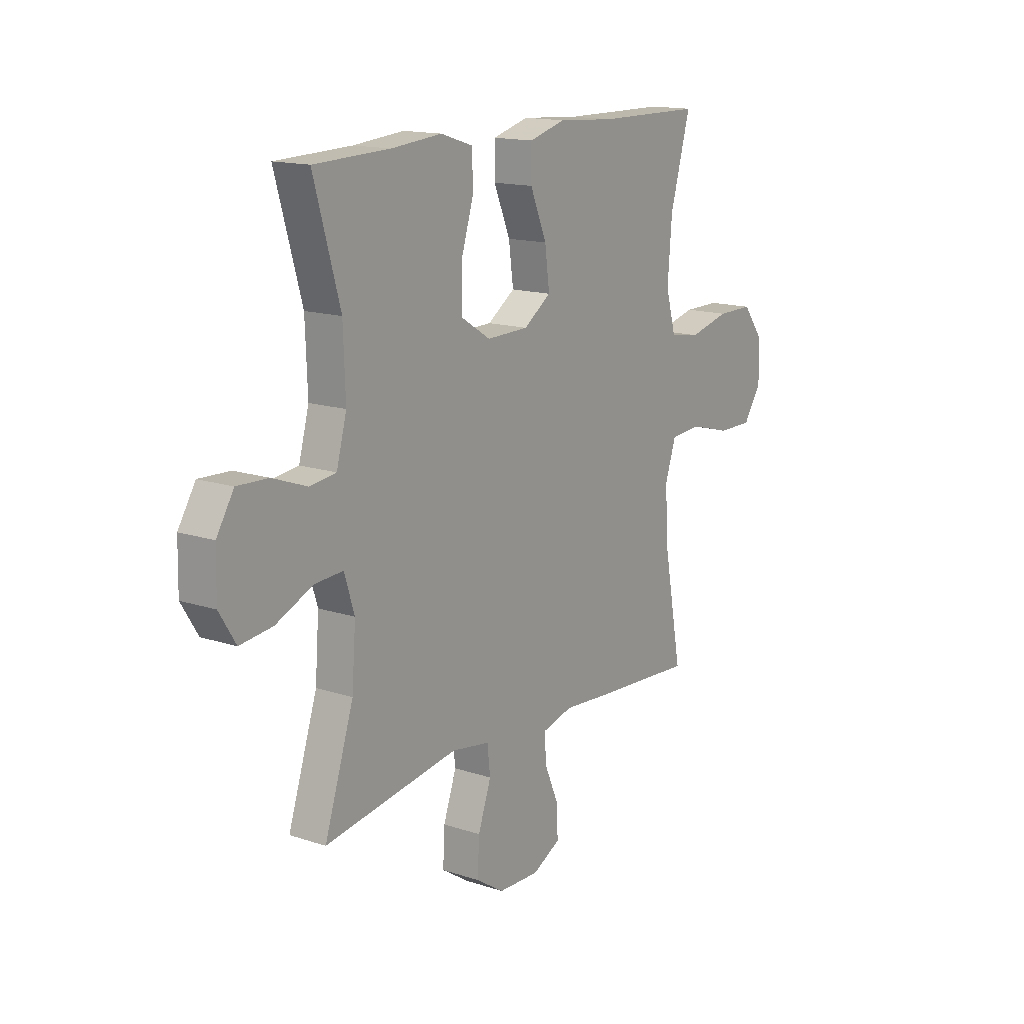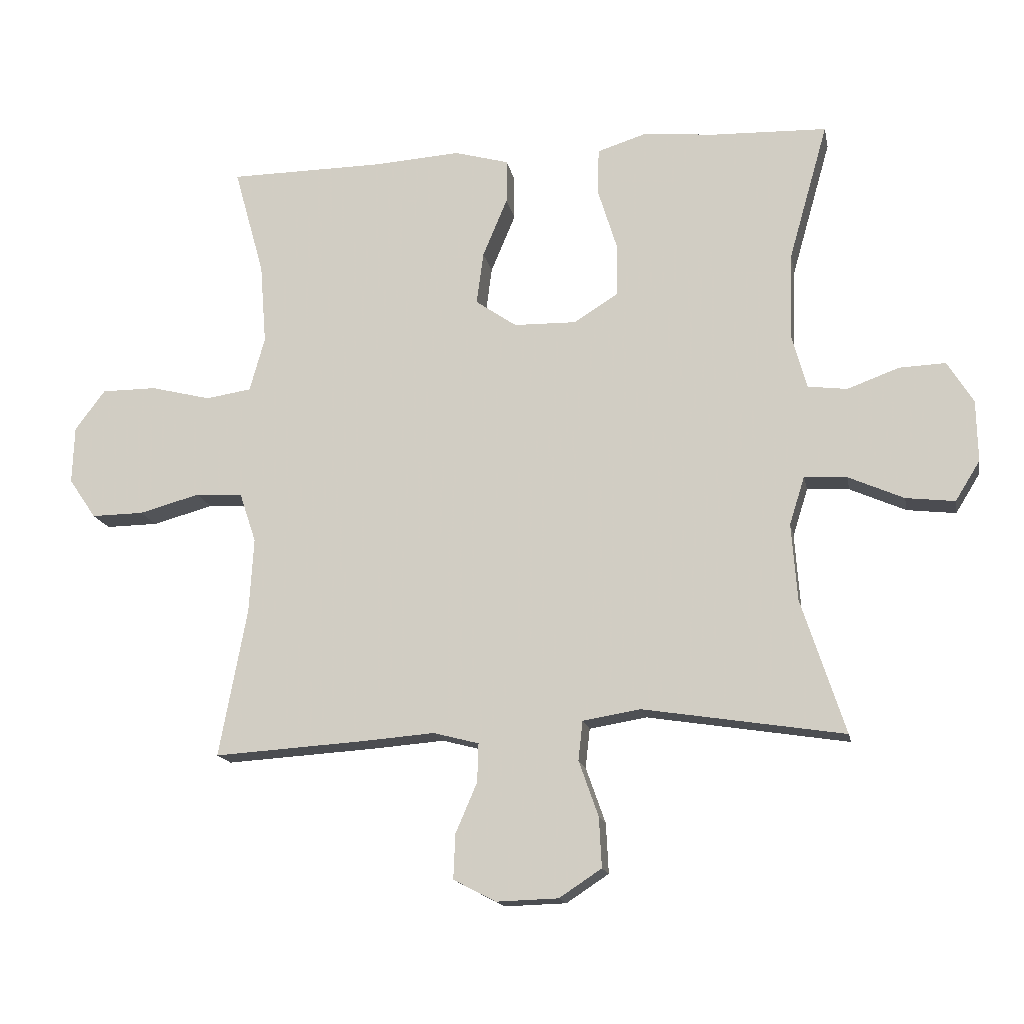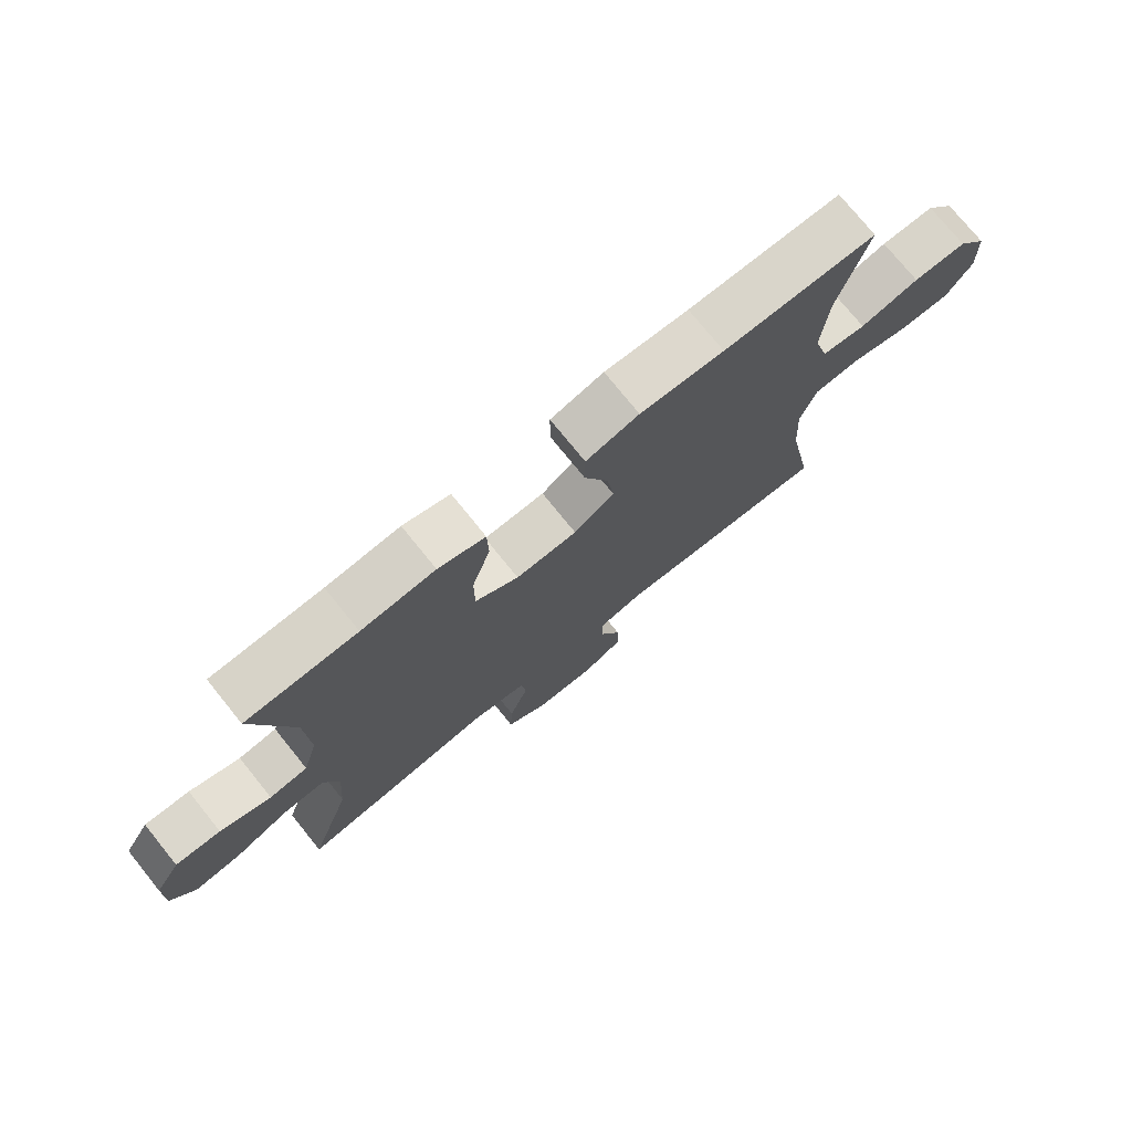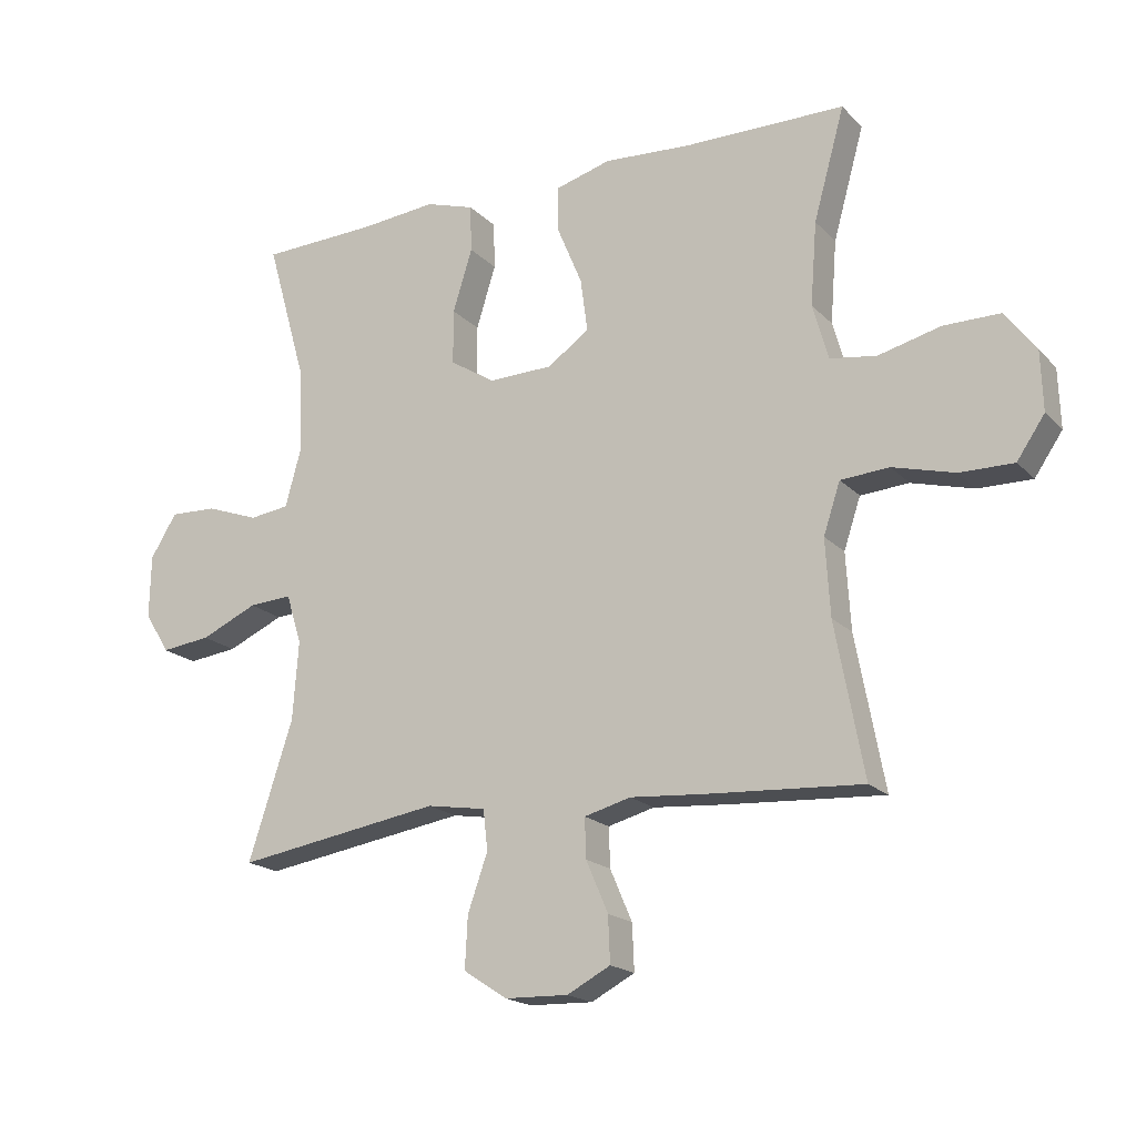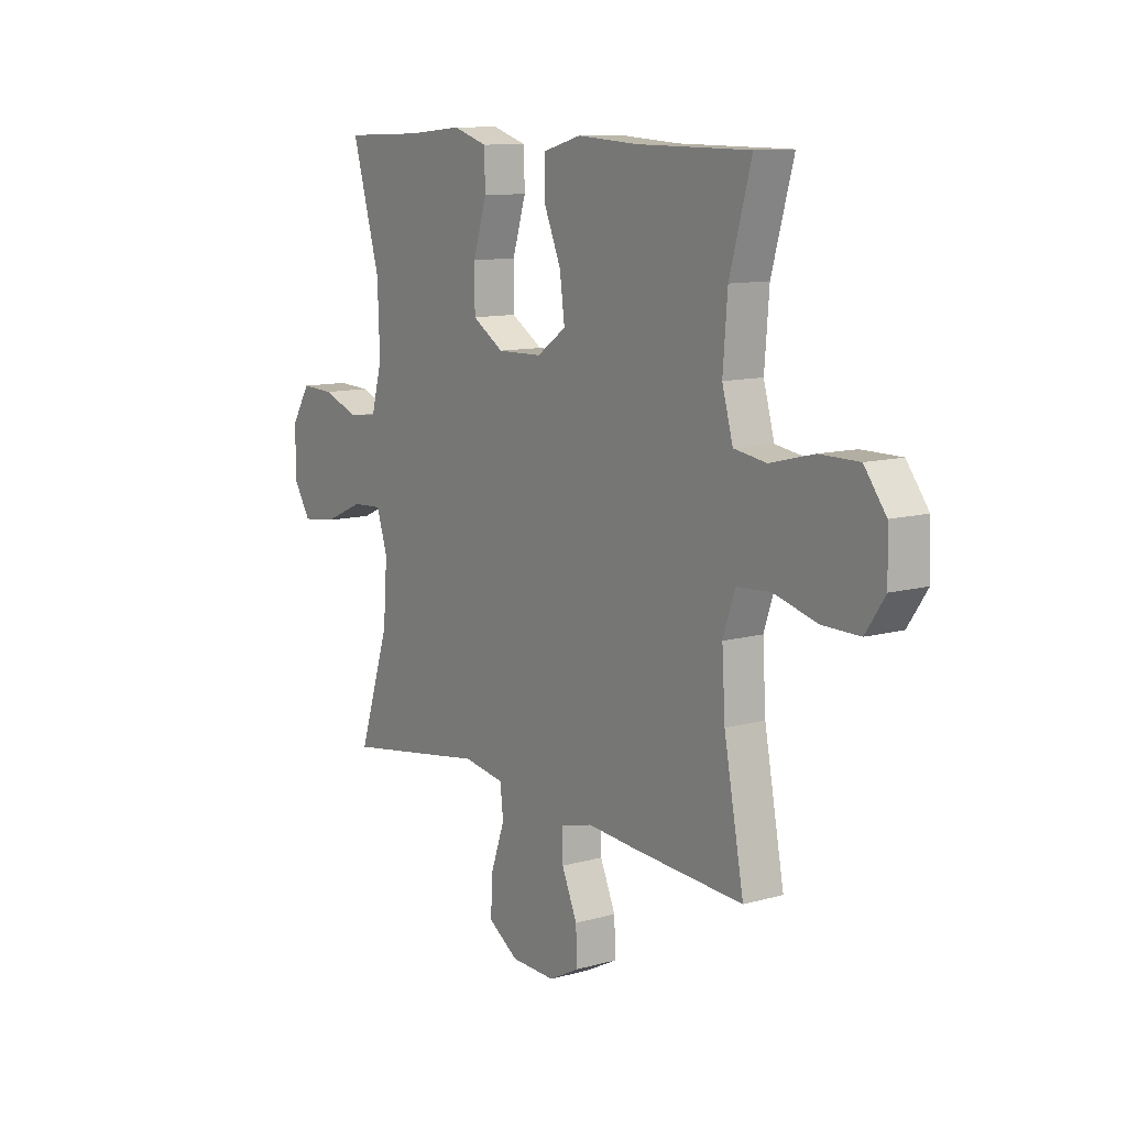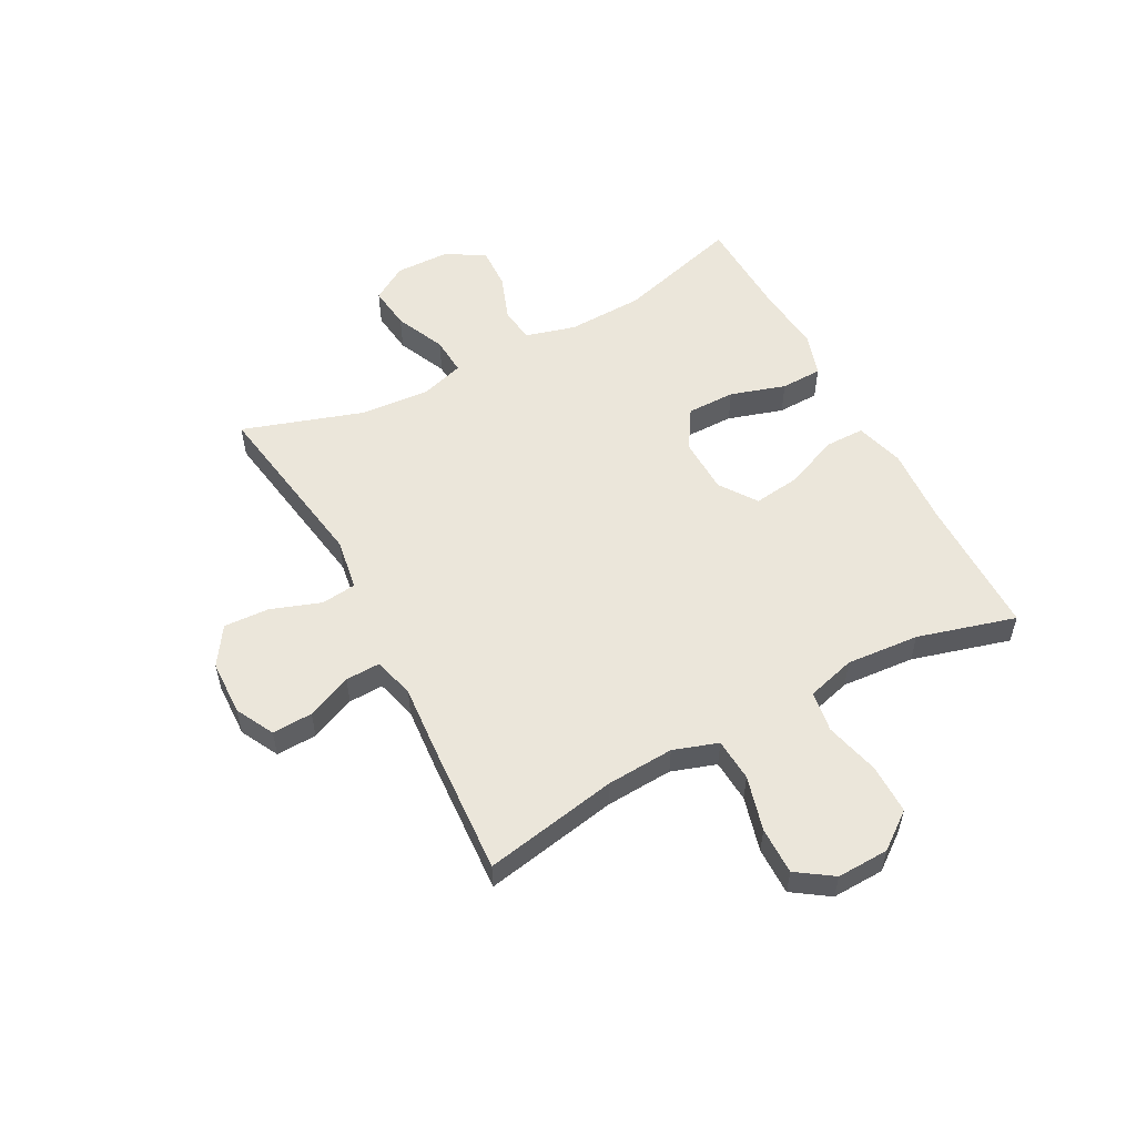
<metadata>
{"format":"obj","ext":"obj","renderer":"f3d","projection":"perspective","resolution":1024,"background":"white","views":[{"elev":15.1,"azim":125.1,"up":"+Z"},{"elev":-15.7,"azim":11.0,"up":"+Z"},{"elev":75.1,"azim":141.1,"up":"+Z"},{"elev":-18.6,"azim":-150.6,"up":"+Z"},{"elev":10.8,"azim":-124.8,"up":"+Z"},{"elev":54.7,"azim":-118.1,"up":"+Y"}]}
</metadata>
<code>
v 0.5 0.07 0.5
v 0.438 0.07 0.282
v 0.433 0.07 0.147
v 0.457 0.07 0.059
v 0.519 0.07 0.051
v 0.601 0.07 0.081
v 0.674 0.07 0.084
v 0.715 0.07 0.018
v 0.717 0.07 -0.079
v 0.678 0.07 -0.142
v 0.601 0.07 -0.133
v 0.513 0.07 -0.094
v 0.446 0.07 -0.09
v 0.422 0.07 -0.166
v 0.431 0.07 -0.288
v 0.5 0.07 -0.5
v 0.182 0.07 -0.45
v 0.091 0.07 -0.465
v 0.084 0.07 -0.527
v 0.115 0.07 -0.615
v 0.119 0.07 -0.694
v 0.052 0.07 -0.738
v -0.046 0.07 -0.741
v -0.113 0.07 -0.706
v -0.11 0.07 -0.635
v -0.076 0.07 -0.556
v -0.074 0.07 -0.495
v -0.146 0.07 -0.476
v -0.26 0.07 -0.485
v -0.5 0.07 -0.5
v -0.456 0.07 -0.265
v -0.449 0.07 -0.147
v -0.475 0.07 -0.069
v -0.55 0.07 -0.064
v -0.646 0.07 -0.09
v -0.729 0.07 -0.091
v -0.772 0.07 -0.028
v -0.769 0.07 0.063
v -0.721 0.07 0.127
v -0.634 0.07 0.127
v -0.538 0.07 0.103
v -0.466 0.07 0.114
v -0.442 0.07 0.2
v -0.452 0.07 0.328
v -0.5 0.07 0.5
v -0.252 0.07 0.502
v -0.116 0.07 0.511
v -0.03 0.07 0.487
v -0.03 0.07 0.417
v -0.069 0.07 0.324
v -0.08 0.07 0.241
v -0.015 0.07 0.196
v 0.084 0.07 0.194
v 0.154 0.07 0.238
v 0.154 0.07 0.323
v 0.124 0.07 0.42
v 0.126 0.07 0.493
v 0.202 0.07 0.517
v 0.321 0.07 0.506
v 0.5 0 0.5
v 0.438 0 0.282
v 0.433 0 0.147
v 0.457 0 0.059
v 0.519 0 0.051
v 0.601 0 0.081
v 0.674 0 0.084
v 0.715 0 0.018
v 0.717 0 -0.079
v 0.678 0 -0.142
v 0.601 0 -0.133
v 0.513 0 -0.094
v 0.446 0 -0.09
v 0.422 0 -0.166
v 0.431 0 -0.288
v 0.5 0 -0.5
v 0.182 0 -0.45
v 0.091 0 -0.465
v 0.084 0 -0.527
v 0.115 0 -0.615
v 0.119 0 -0.694
v 0.052 0 -0.738
v -0.046 0 -0.741
v -0.113 0 -0.706
v -0.11 0 -0.635
v -0.076 0 -0.556
v -0.074 0 -0.495
v -0.146 0 -0.476
v -0.26 0 -0.485
v -0.5 0 -0.5
v -0.456 0 -0.265
v -0.449 0 -0.147
v -0.475 0 -0.069
v -0.55 0 -0.064
v -0.646 0 -0.09
v -0.729 0 -0.091
v -0.772 0 -0.028
v -0.769 0 0.063
v -0.721 0 0.127
v -0.634 0 0.127
v -0.538 0 0.103
v -0.466 0 0.114
v -0.442 0 0.2
v -0.452 0 0.328
v -0.5 0 0.5
v -0.252 0 0.502
v -0.116 0 0.511
v -0.03 0 0.487
v -0.03 0 0.417
v -0.069 0 0.324
v -0.08 0 0.241
v -0.015 0 0.196
v 0.084 0 0.194
v 0.154 0 0.238
v 0.154 0 0.323
v 0.124 0 0.42
v 0.126 0 0.493
v 0.202 0 0.517
v 0.321 0 0.506
f 57 58 59
f 56 57 59
f 55 56 59
f 59 1 2
f 55 59 2
f 54 55 2
f 53 54 2 3
f 52 53 3 4
f 48 49 50
f 47 48 50
f 46 47 50
f 46 50 51
f 45 46 51
f 44 45 51
f 43 44 51 52
f 39 40 41
f 38 39 41
f 37 38 41
f 36 37 41
f 35 36 41
f 34 35 41
f 33 34 41 42
f 43 52 4
f 42 43 4
f 33 42 4
f 32 33 4
f 28 29 30 31
f 24 25 26
f 23 24 26
f 22 23 26
f 21 22 26
f 20 21 26
f 19 20 26
f 18 19 26 27
f 15 16 17
f 14 15 17 18
f 31 32 4
f 28 31 4
f 27 28 4
f 18 27 4
f 14 18 4
f 13 14 4
f 10 11 12
f 9 10 12
f 8 9 12
f 7 8 12
f 6 7 12
f 5 6 12
f 4 5 12 13
f 118 117 116
f 118 116 115
f 118 115 114
f 61 60 118
f 61 118 114
f 61 114 113
f 62 61 113 112
f 63 62 112 111
f 109 108 107
f 109 107 106
f 109 106 105
f 110 109 105
f 110 105 104
f 110 104 103
f 111 110 103 102
f 100 99 98
f 100 98 97
f 100 97 96
f 100 96 95
f 100 95 94
f 100 94 93
f 101 100 93 92
f 63 111 102
f 63 102 101
f 63 101 92
f 63 92 91
f 90 89 88 87
f 85 84 83
f 85 83 82
f 85 82 81
f 85 81 80
f 85 80 79
f 85 79 78
f 86 85 78 77
f 76 75 74
f 77 76 74 73
f 63 91 90
f 63 90 87
f 63 87 86
f 63 86 77
f 63 77 73
f 63 73 72
f 71 70 69
f 71 69 68
f 71 68 67
f 71 67 66
f 71 66 65
f 71 65 64
f 72 71 64 63
f 1 60 61 2
f 2 61 62 3
f 3 62 63 4
f 4 63 64 5
f 5 64 65 6
f 6 65 66 7
f 7 66 67 8
f 8 67 68 9
f 9 68 69 10
f 10 69 70 11
f 11 70 71 12
f 12 71 72 13
f 13 72 73 14
f 14 73 74 15
f 15 74 75 16
f 16 75 76 17
f 17 76 77 18
f 18 77 78 19
f 19 78 79 20
f 20 79 80 21
f 21 80 81 22
f 22 81 82 23
f 23 82 83 24
f 24 83 84 25
f 25 84 85 26
f 26 85 86 27
f 27 86 87 28
f 28 87 88 29
f 29 88 89 30
f 30 89 90 31
f 31 90 91 32
f 32 91 92 33
f 33 92 93 34
f 34 93 94 35
f 35 94 95 36
f 36 95 96 37
f 37 96 97 38
f 38 97 98 39
f 39 98 99 40
f 40 99 100 41
f 41 100 101 42
f 42 101 102 43
f 43 102 103 44
f 44 103 104 45
f 45 104 105 46
f 46 105 106 47
f 47 106 107 48
f 48 107 108 49
f 49 108 109 50
f 50 109 110 51
f 51 110 111 52
f 52 111 112 53
f 53 112 113 54
f 54 113 114 55
f 55 114 115 56
f 56 115 116 57
f 57 116 117 58
f 58 117 118 59
f 59 118 60 1

</code>
